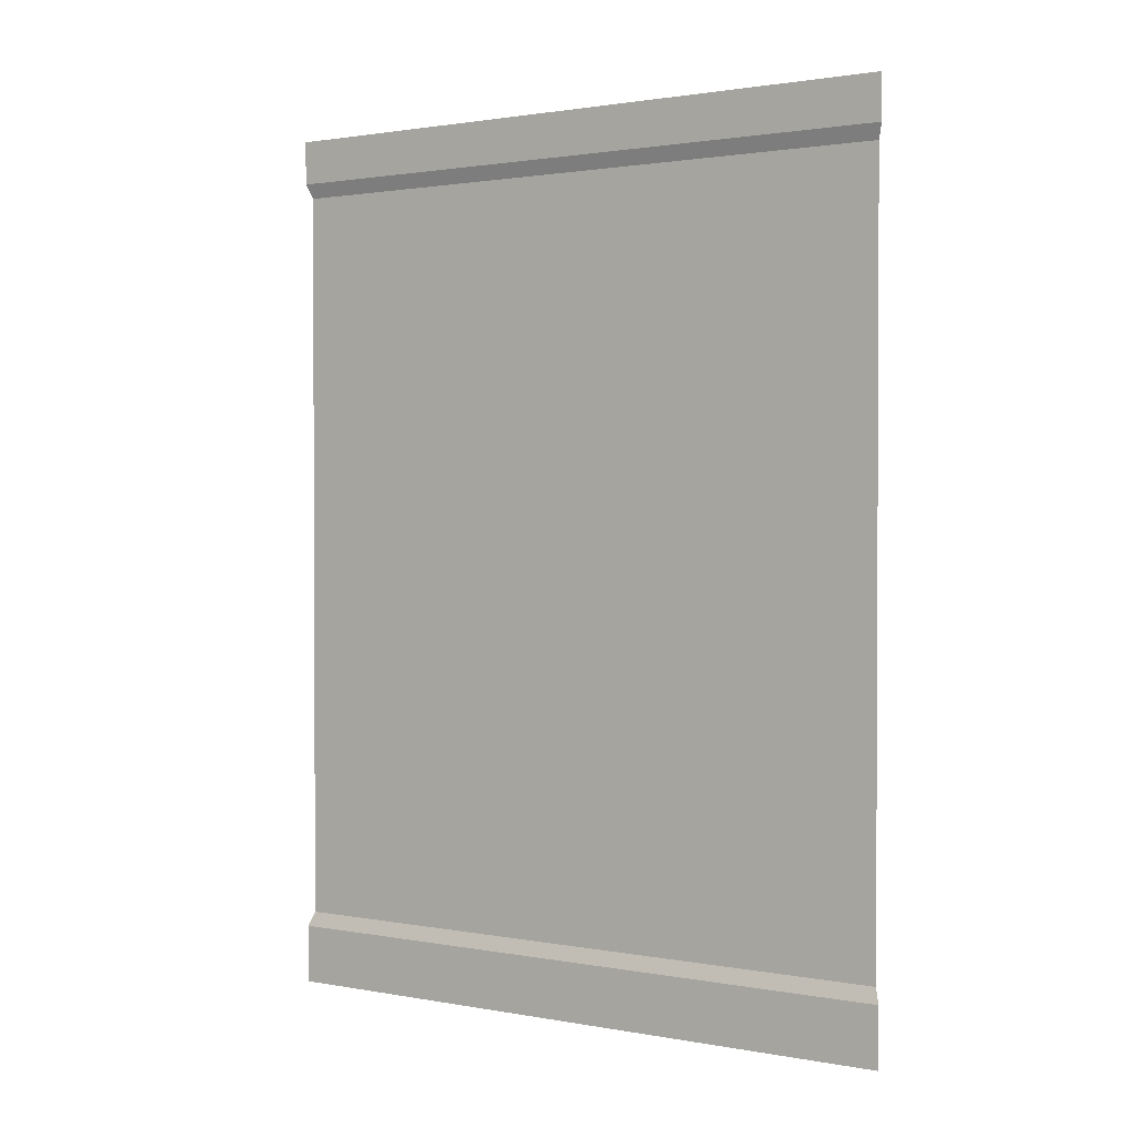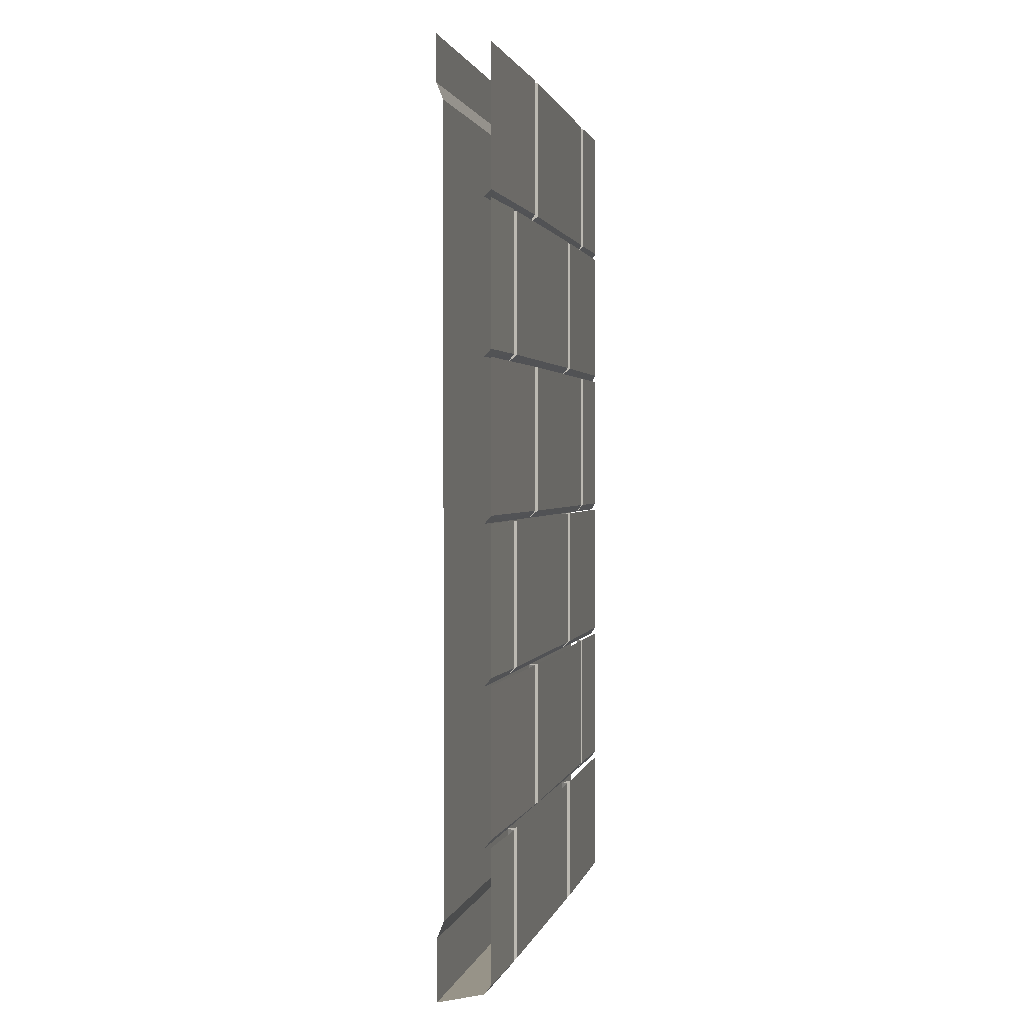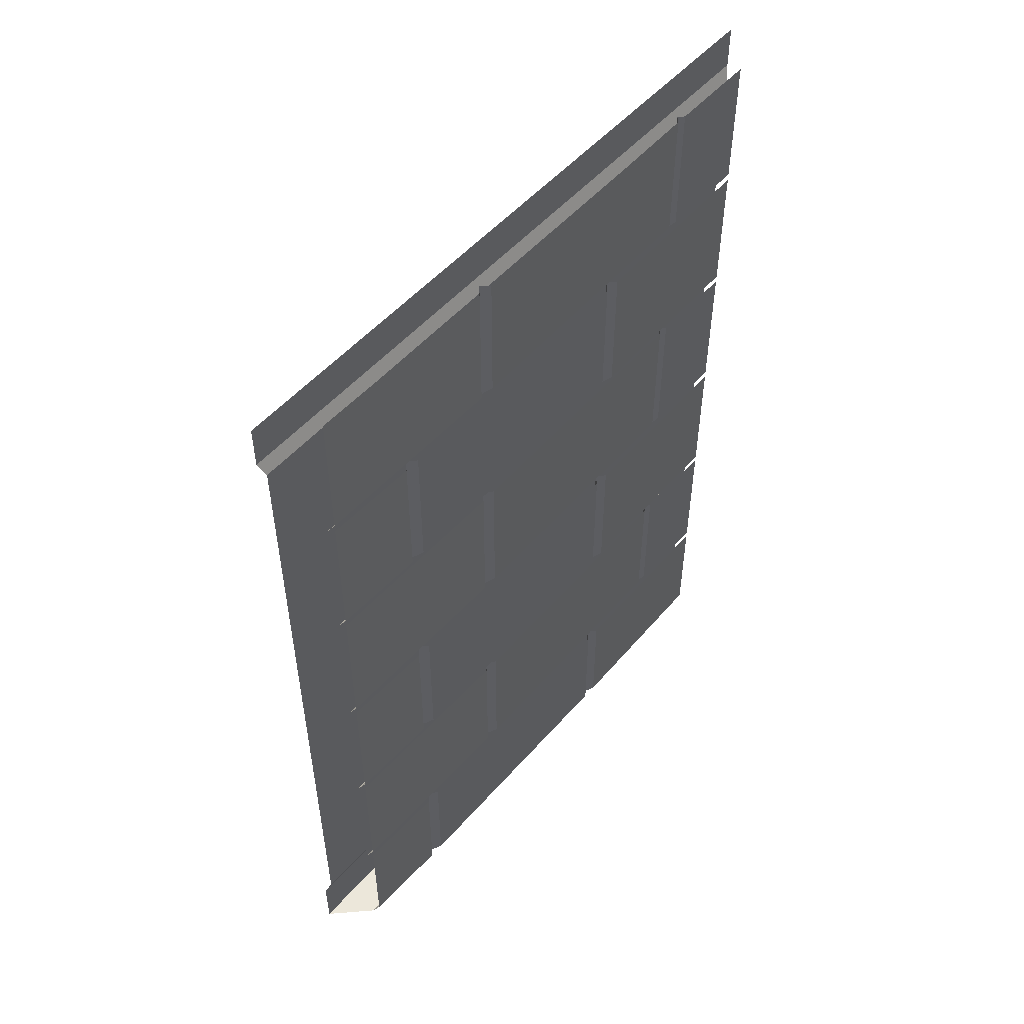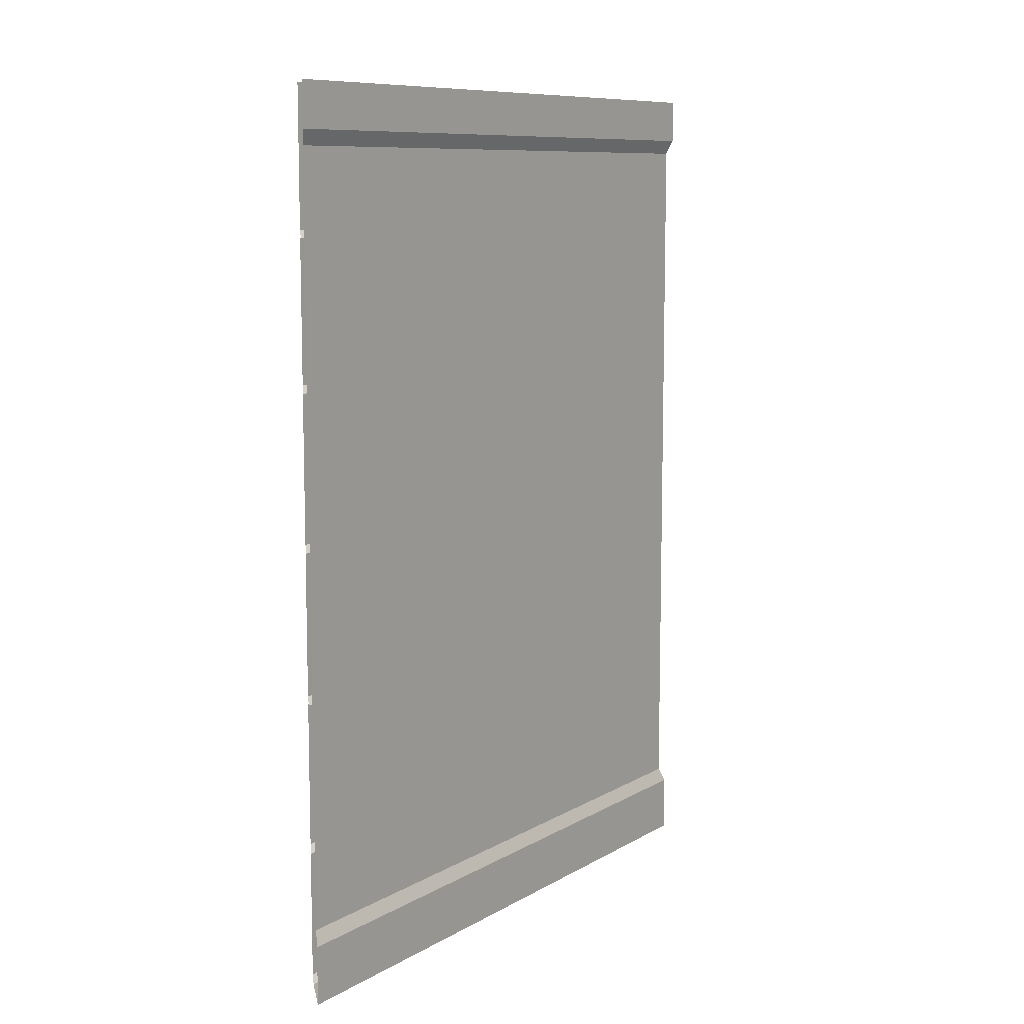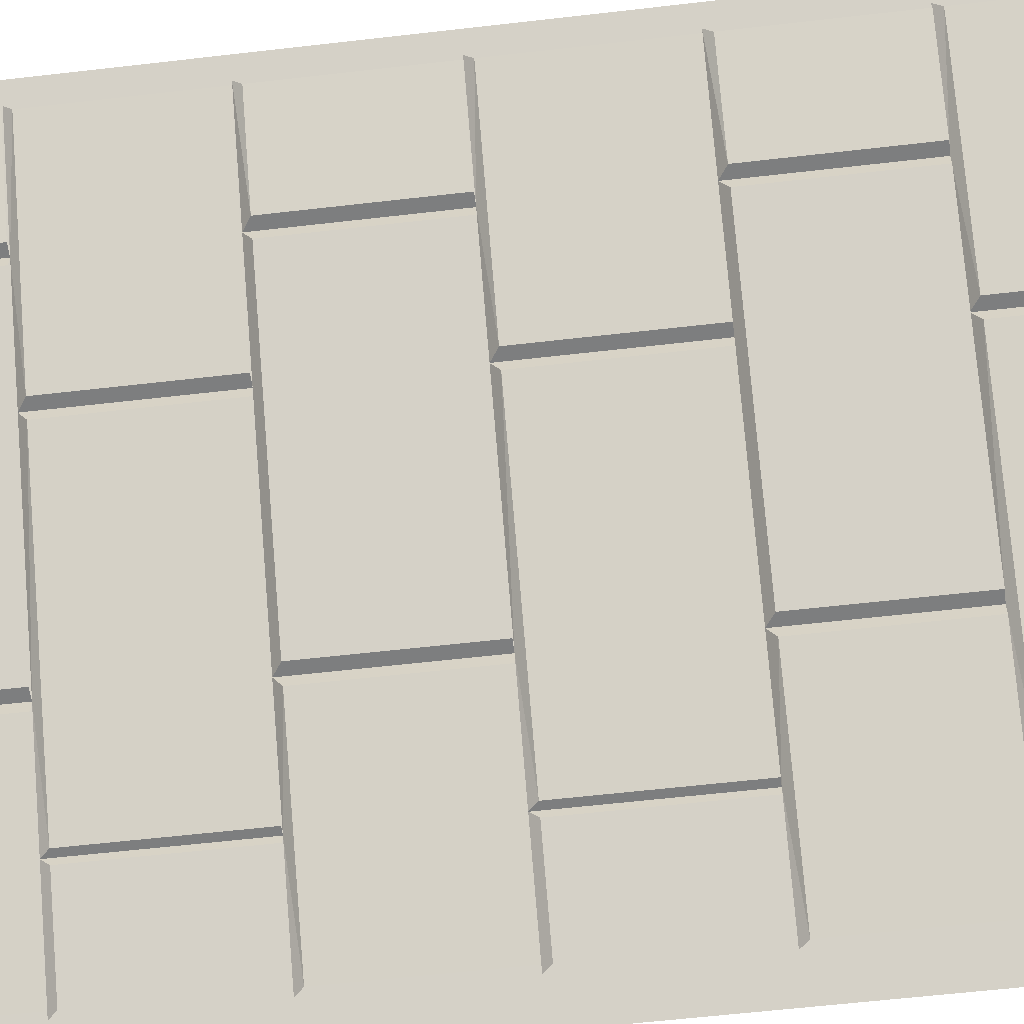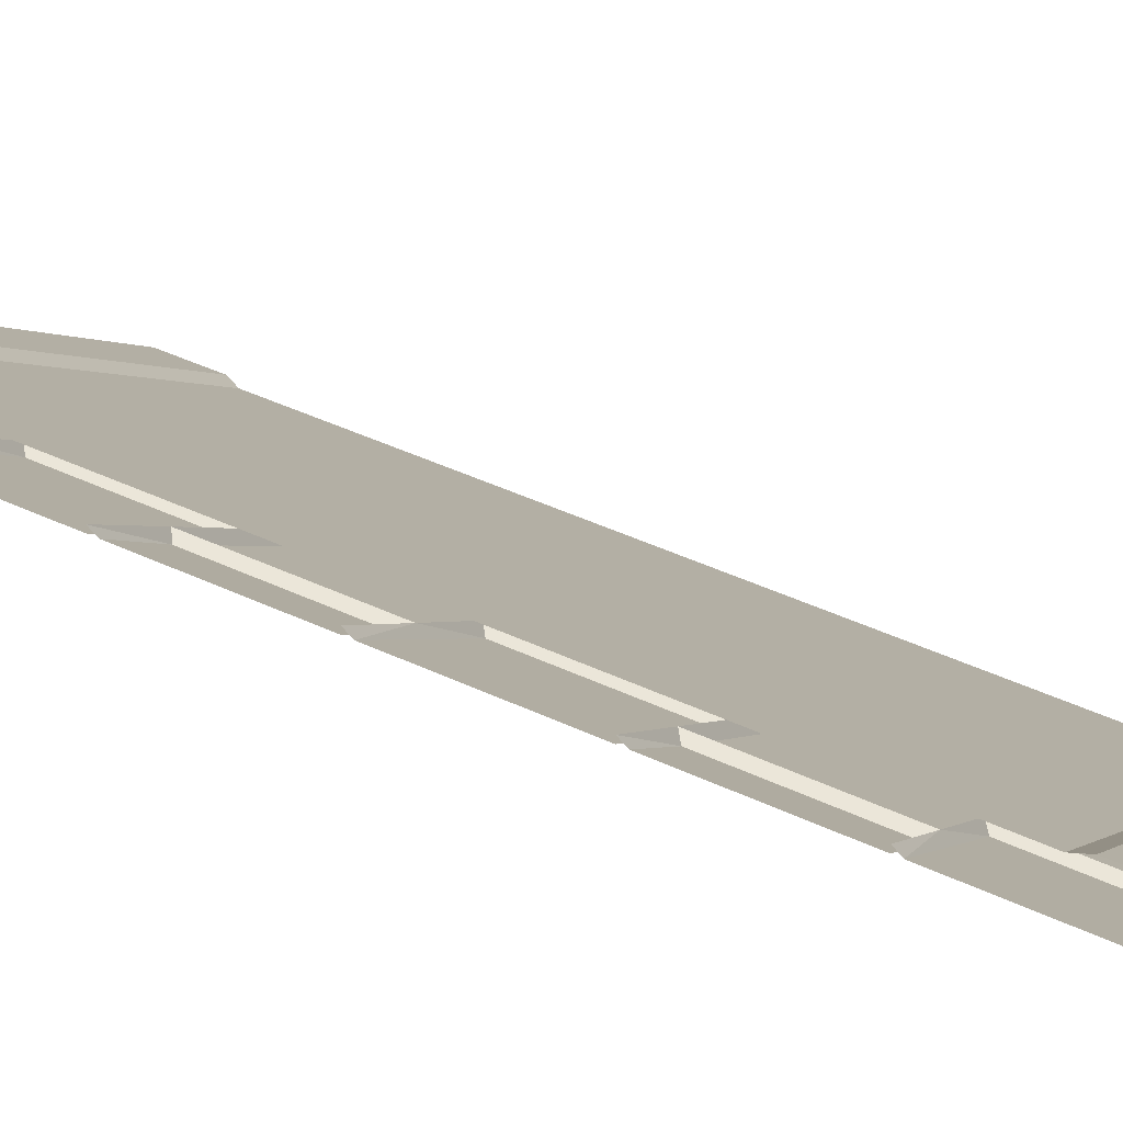
<metadata>
{"format":"obj","ext":"obj","renderer":"f3d","projection":"perspective","resolution":1024,"background":"white","views":[{"elev":1.5,"azim":-10.7,"up":"+Y"},{"elev":1.4,"azim":56.9,"up":"+Y"},{"elev":52.5,"azim":85.0,"up":"+Y"},{"elev":9.4,"azim":-100.4,"up":"+Y"},{"elev":-59.3,"azim":96.8,"up":"+Z"},{"elev":48.2,"azim":117.2,"up":"+Z"}]}
</metadata>
<code>
v -0.5 -1.875 -0.5
v 0.5 -1.875 0.5
v 0.5 -1.75 0.5
v -0.5 -1.75 -0.5
v 0.5 -1.719 0.4844
v -0.4844 -1.719 -0.5
v 0.5 -0.125 0.4844
v -0.4844 -0.125 -0.5
v 0.5 -0.09375 0.5
v -0.5 -0.09375 -0.5
v 0.5 0 0.5
v -0.5 0 -0.5
v 0.1875 -1.57 0.05469
v -0.2266 -1.57 -0.3516
v -0.2266 -1.266 -0.3516
v 0.1875 -1.266 0.05469
v 0.1875 -1.266 0.07812
v 0.1875 -1.586 0.07812
v -0.09375 -1.586 -0.2031
v -0.2422 -1.586 -0.3516
v -0.2422 -1.266 -0.3516
v -0.2422 -1.57 -0.3672
v -0.2422 -1.266 -0.3672
v -0.375 -1.266 -0.5
v -0.375 -1.57 -0.5
v -0.3906 -1.586 -0.5
v -0.2422 -0.9297 -0.3672
v -0.375 -0.9297 -0.5
v -0.375 -0.6172 -0.5
v -0.2422 -0.6172 -0.3672
v -0.2422 -0.6172 -0.3516
v -0.2422 -0.9453 -0.3516
v -0.3906 -0.9453 -0.5
v 0.5 -0.9297 0.375
v 0.2109 -0.9297 0.07812
v 0.2109 -0.6172 0.07812
v 0.5 -0.6172 0.375
v 0.1875 -0.9453 0.07812
v 0.1875 -0.6172 0.07812
v 0.3438 -0.9453 0.2344
v 0.5 -0.9453 0.3906
v -0.2422 -0.2891 -0.3672
v -0.375 -0.2891 -0.5
v -0.375 0 -0.5
v -0.2422 0 -0.3672
v -0.2422 0 -0.3516
v -0.2422 -0.3047 -0.3516
v -0.3906 -0.3047 -0.5
v 0.5 -0.2891 0.375
v 0.2109 -0.2891 0.07812
v 0.2109 0 0.07812
v 0.5 0 0.375
v 0.1875 -0.3047 0.07812
v 0.1875 0 0.07812
v 0.3438 -0.3047 0.2344
v 0.5 -0.3047 0.3906
v -0.375 -1.586 -0.5
v -0.09375 -1.586 -0.2266
v -0.09375 -1.859 -0.2266
v -0.375 -1.859 -0.5
v -0.3906 -1.875 -0.5
v -0.09375 -1.875 -0.2031
v 0.3438 -1.875 0.2344
v 0.5 -1.875 0.3906
v 0.3672 -1.859 0.2344
v 0.5 -1.859 0.375
v 0.3672 -1.586 0.2344
v 0.5 -1.586 0.375
v 0.3438 -1.586 0.2344
v -0.375 -0.9453 -0.5
v -0.09375 -0.9453 -0.2266
v -0.09375 -1.25 -0.2266
v -0.375 -1.25 -0.5
v -0.3906 -1.266 -0.5
v -0.09375 -1.266 -0.2031
v -0.09375 -0.9453 -0.2031
v -0.07031 -0.9453 -0.2031
v -0.07031 -1.25 -0.2031
v 0.3438 -1.25 0.2109
v 0.3438 -1.266 0.2344
v 0.3672 -0.9453 0.2344
v 0.3672 -1.25 0.2344
v 0.5 -1.266 0.3906
v 0.5 -1.25 0.375
v 0.5 -0.9453 0.375
v 0.3438 -0.9453 0.2109
v 0.1875 -0.9297 0.05469
v -0.2266 -0.9297 -0.3516
v -0.2266 -0.6172 -0.3516
v 0.1875 -0.6172 0.05469
v -0.375 -0.3047 -0.5
v -0.09375 -0.3047 -0.2266
v -0.09375 -0.6016 -0.2266
v -0.375 -0.6016 -0.5
v -0.3906 -0.6172 -0.5
v -0.09375 -0.6172 -0.2031
v -0.09375 -0.3047 -0.2031
v -0.07031 -0.3047 -0.2031
v -0.07031 -0.6016 -0.2031
v 0.3438 -0.6016 0.2109
v 0.3438 -0.6172 0.2344
v 0.3672 -0.3047 0.2344
v 0.3672 -0.6016 0.2344
v 0.5 -0.6172 0.3906
v 0.5 -0.6016 0.375
v 0.5 -0.3047 0.375
v 0.1875 -0.2891 0.05469
v -0.2266 -0.2891 -0.3516
v -0.2266 0 -0.3516
v 0.1875 0 0.05469
v -0.07031 -1.586 -0.2031
v 0.3438 -1.586 0.2109
v 0.3438 -1.859 0.2109
v -0.07031 -1.859 -0.2031
v 0.5 -1.57 0.375
v 0.2109 -1.57 0.07812
v 0.2109 -1.266 0.07812
v 0.5 -1.266 0.375
v 0.5 -1.586 0.3906
v 0.3438 -0.3047 0.2109
f 1 2 3
f 1 3 4
f 10 9 11
f 10 11 12
f 4 3 5
f 4 5 6
f 8 7 9
f 8 9 10
f 6 5 7
f 6 7 8
f 13 14 15
f 13 15 16
f 13 16 17
f 13 17 18
f 13 18 19
f 13 19 14
f 14 19 20
f 14 20 15
f 15 20 21
f 27 28 29
f 27 29 30
f 27 30 31
f 27 31 32
f 27 32 33
f 27 33 28
f 34 35 36
f 34 36 37
f 38 39 36
f 38 36 35
f 38 35 40
f 40 35 34
f 40 34 41
f 42 43 44
f 42 44 45
f 42 45 46
f 42 46 47
f 42 47 48
f 42 48 43
f 49 50 51
f 49 51 52
f 53 54 51
f 53 51 50
f 53 50 55
f 55 50 49
f 55 49 56
f 57 58 59
f 57 59 60
f 60 59 61
f 61 59 62
f 64 63 65
f 64 65 66
f 66 65 67
f 66 67 68
f 19 62 59
f 19 59 58
f 63 69 67
f 63 67 65
f 21 20 22
f 21 22 23
f 23 22 24
f 24 22 25
f 25 22 26
f 26 22 20
f 96 97 98
f 96 98 99
f 96 99 39
f 39 99 100
f 39 100 101
f 101 100 55
f 115 116 117
f 115 117 118
f 18 17 117
f 18 117 116
f 18 116 69
f 69 116 115
f 69 115 119
f 98 120 100
f 98 100 99
f 55 100 120
f 61 62 1
f 1 62 2
f 2 62 63
f 2 63 64
f 70 71 72
f 70 72 73
f 73 72 21
f 73 21 74
f 72 75 21
f 75 72 76
f 75 76 77
f 75 77 78
f 75 78 17
f 17 78 79
f 17 79 80
f 80 79 40
f 80 40 81
f 80 81 82
f 80 82 83
f 83 82 84
f 84 82 81
f 84 81 85
f 76 72 71
f 77 86 79
f 77 79 78
f 40 79 86
f 87 88 89
f 87 89 90
f 87 90 39
f 87 39 38
f 87 38 76
f 87 76 88
f 88 76 32
f 88 32 89
f 89 32 31
f 91 92 93
f 91 93 94
f 94 93 31
f 94 31 95
f 93 96 31
f 96 93 97
f 101 55 102
f 101 102 103
f 101 103 104
f 104 103 105
f 105 103 102
f 105 102 106
f 97 93 92
f 107 108 109
f 107 109 110
f 107 110 54
f 107 54 53
f 107 53 97
f 107 97 108
f 108 97 47
f 108 47 109
f 109 47 46
f 111 112 113
f 111 113 114
f 111 114 62
f 111 62 19
f 113 63 62
f 113 62 114
f 69 63 113
f 69 113 112

</code>
